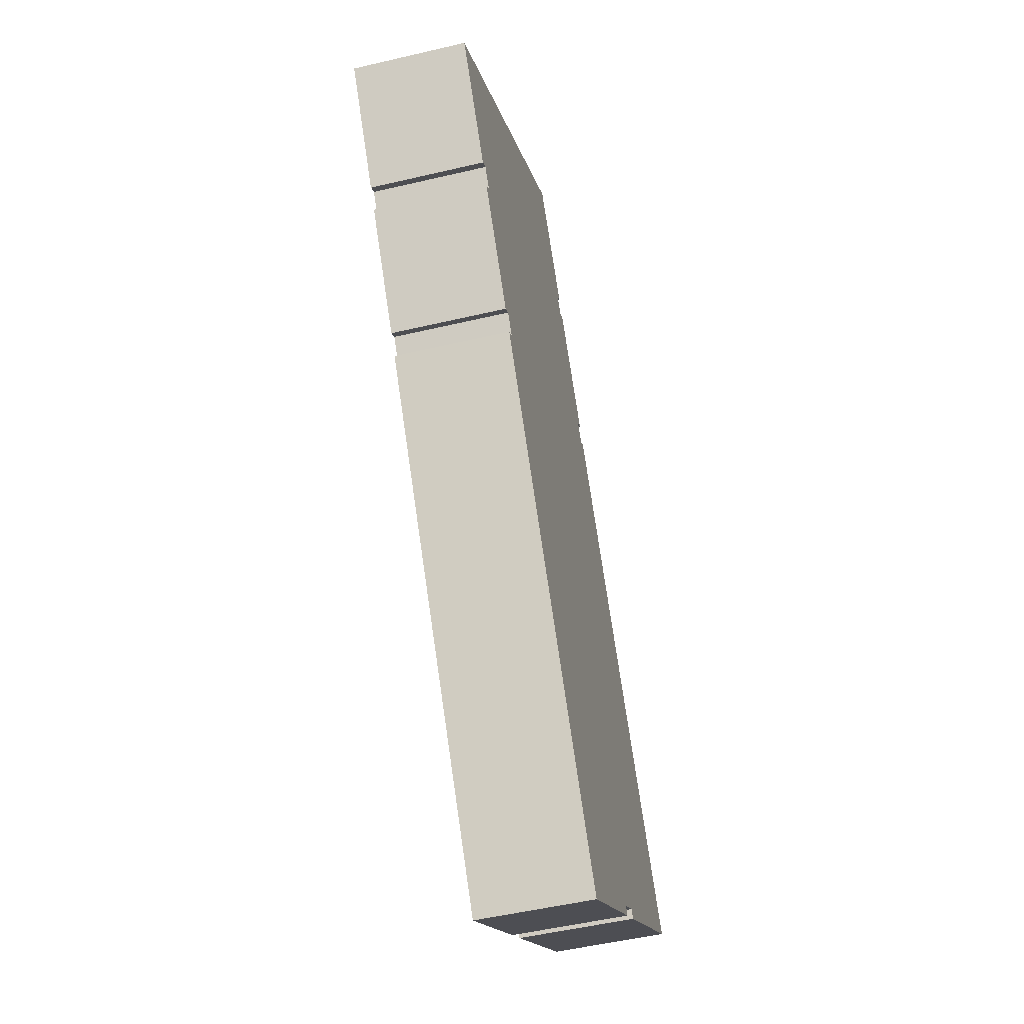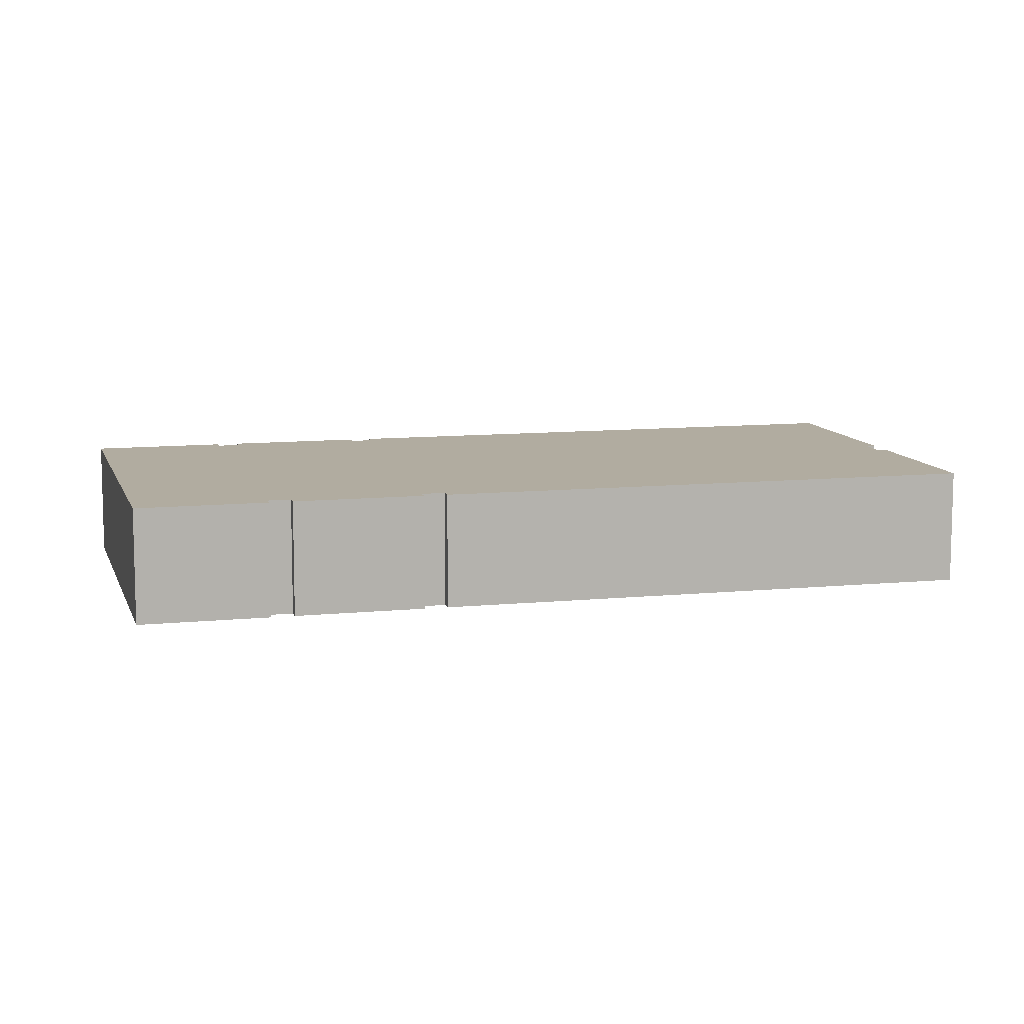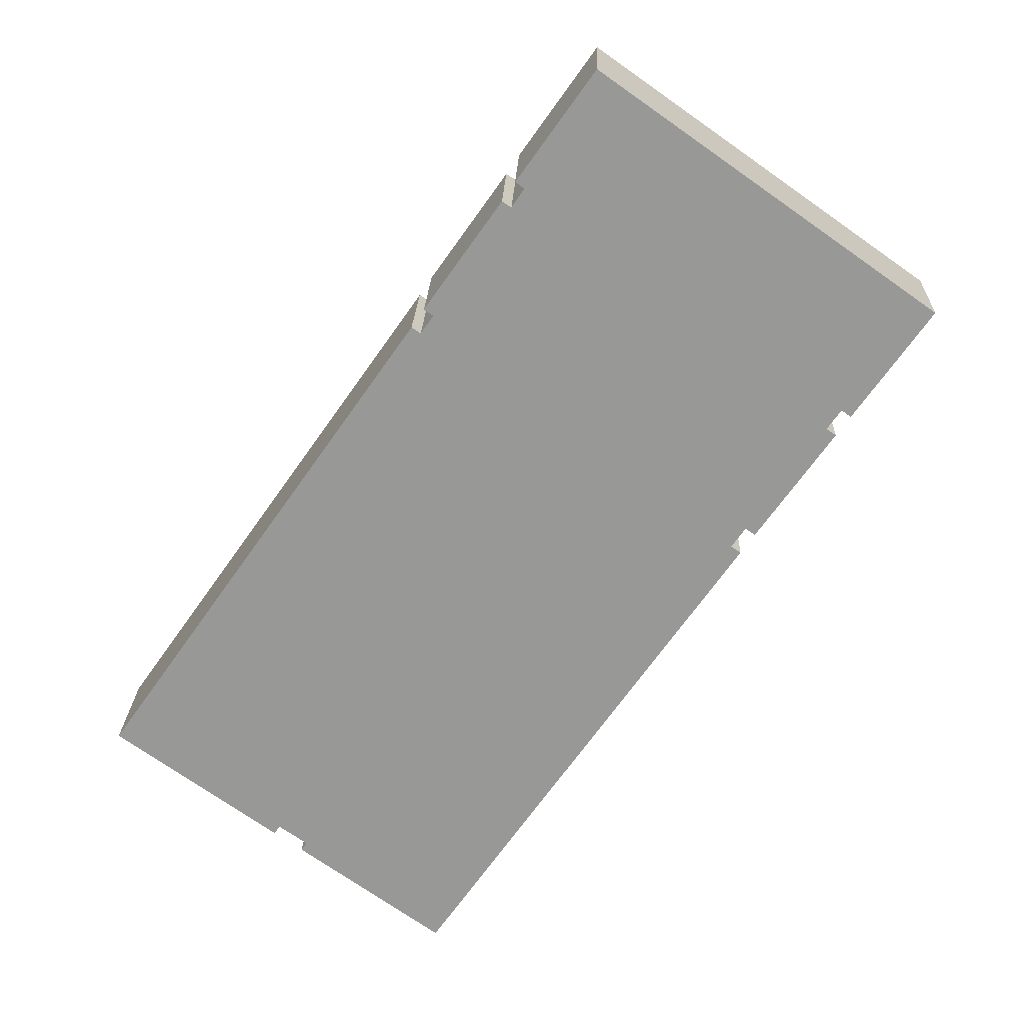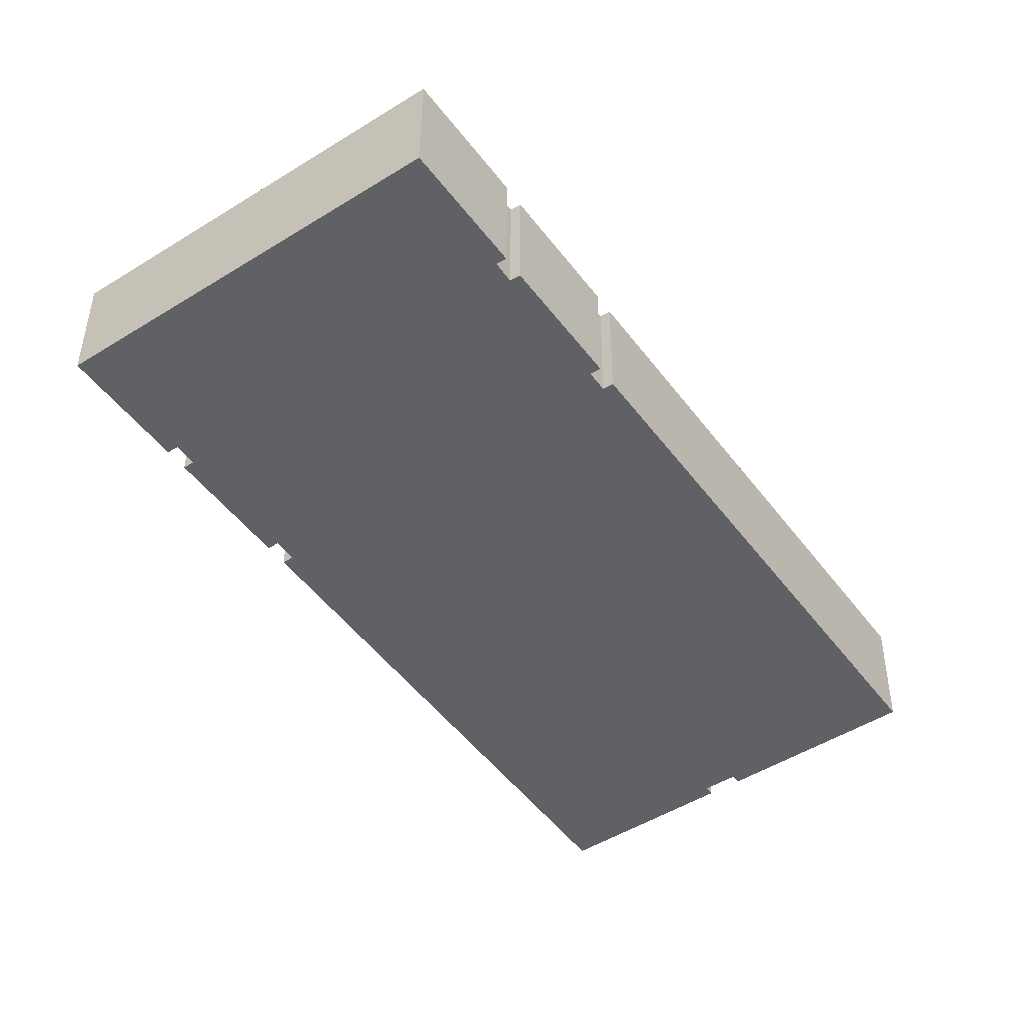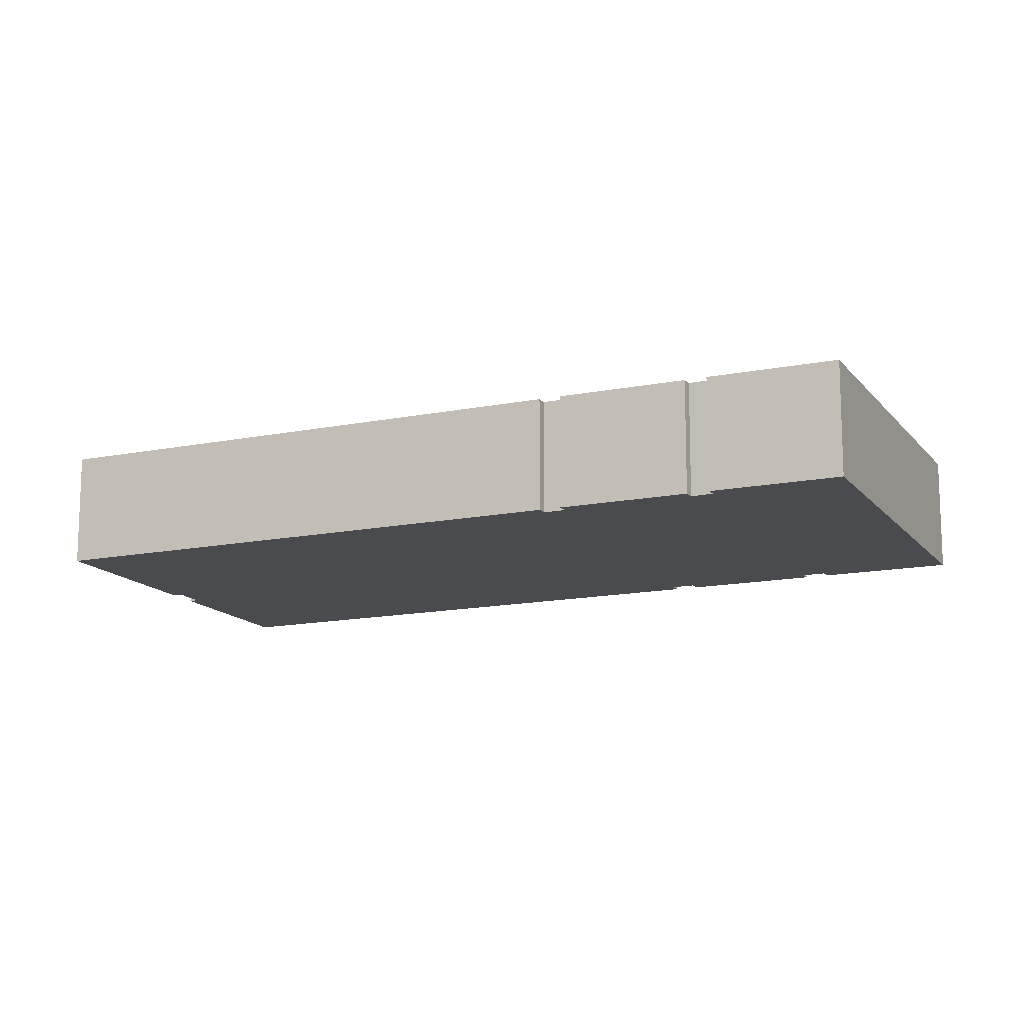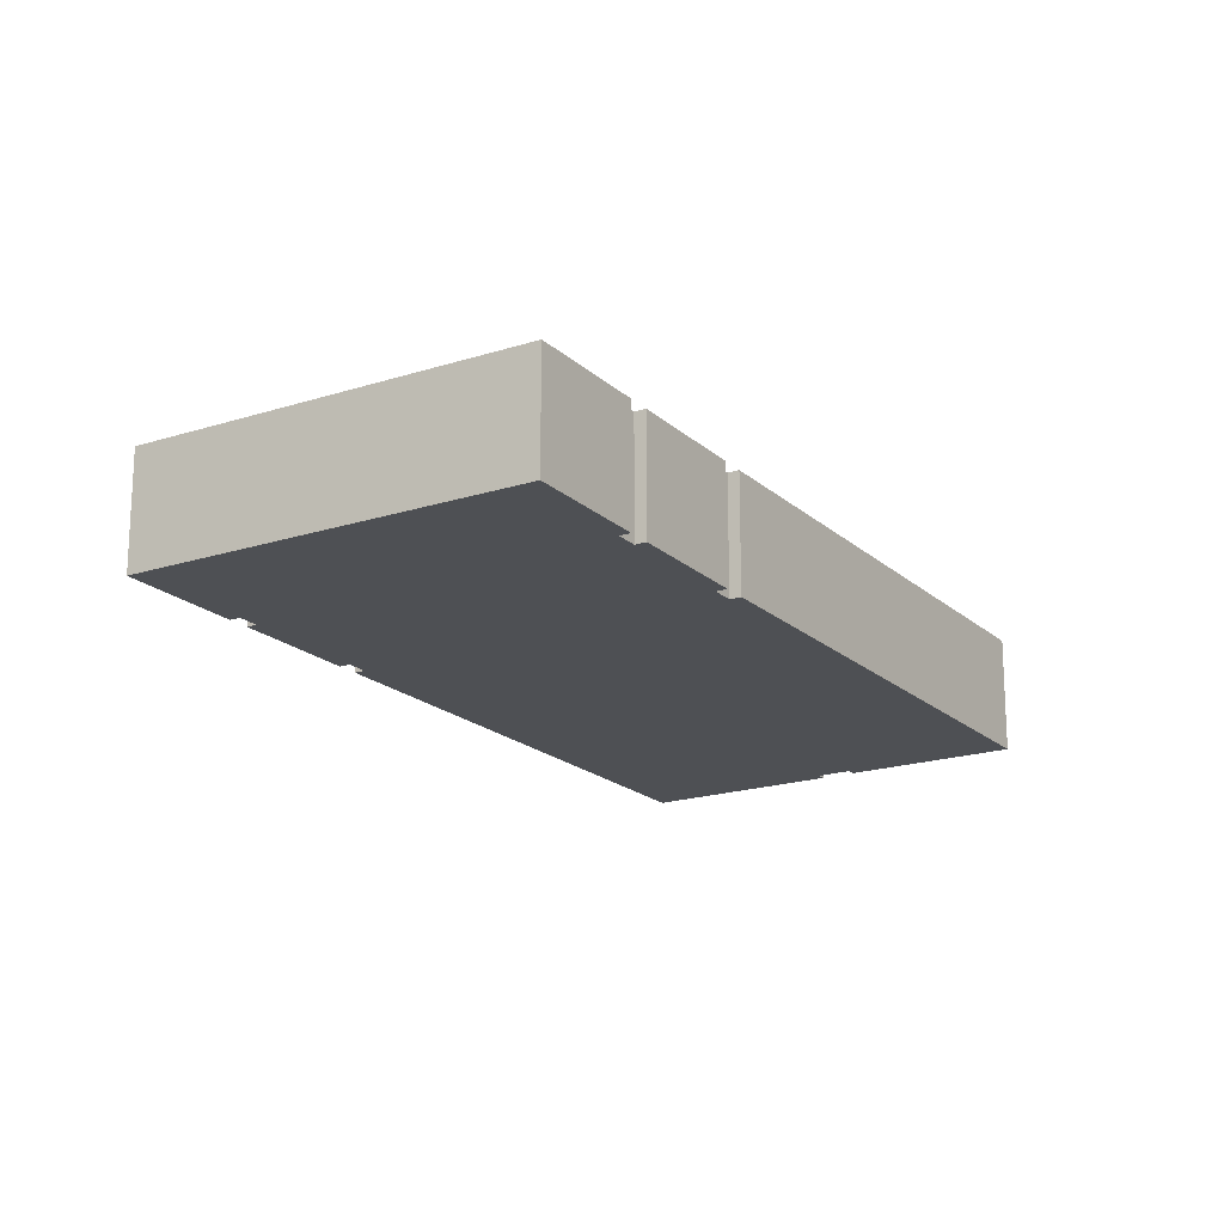
<metadata>
{"format":"obj","ext":"obj","renderer":"f3d","projection":"perspective","resolution":1024,"background":"white","views":[{"elev":-50.6,"azim":104.5,"up":"+Z"},{"elev":10.1,"azim":110.6,"up":"+Y"},{"elev":21.3,"azim":2.0,"up":"+Z"},{"elev":41.6,"azim":-179.7,"up":"+Z"},{"elev":-14.3,"azim":-30.9,"up":"+Y"},{"elev":-18.9,"azim":66.8,"up":"+Y"}]}
</metadata>
<code>
v  91.13 13.99 44.28
v  89.99 13.99 45.09
v  95.64 13.99 50.65
v  64.33 13.99 82.84
v  50.79 13.99 72.62
v  60.13 13.99 85.81
v  69.27 13.99 79.35
v  91.15 13.99 63.86
v  96.17 13.99 60.31
v  100.4 13.99 57.34
v  97.08 13.99 52.68
v  51.87 13.99 71.88
v  88.31 13.99 42.72
v  50.37 13.99 69.61
v  49.26 13.99 70.33
v  48.97 13.99 69.93
v  89.45 13.99 41.91
v  89.3 13.99 41.69
v  86.48 13.99 37.7
v  46.19 13.99 65.98
v  80.21 13.99 28.85
v  79.07 13.99 29.66
v  40.34 13.99 -28.33
v  23.63 13.99 -15.16
v  67.75 13.99 11.01
v  25.89 13.99 -18.18
v  22.99 13.99 -16.14
v  36.54 13.99 -25.66
v  30.5 13.99 -21.42
v  19.54 13.99 -13.76
v  6.84 13.99 -4.815
v  20.21 13.99 -12.8
v  14.2 13.99 -9.997
v  77.39 13.99 27.29
v  41.07 13.99 56.37
v  39.52 13.99 54.16
v  38.45 13.99 54.91
v  0 13.99 8.568e-16
v  78.54 13.99 26.48
v  69.1 13.99 12.94
v  39.95 13.99 57.15
v  39.95 -3.499e-15 57.15
v  46.19 -4.04e-15 65.98
v  48.97 -4.282e-15 69.93
v  49.26 -4.307e-15 70.33
v  50.37 -4.262e-15 69.61
v  51.87 -4.401e-15 71.88
v  50.79 -4.447e-15 72.62
v  60.13 -5.255e-15 85.81
v  22.99 9.884e-16 -16.14
v  23.63 9.284e-16 -15.16
v  0 0 0
v  38.45 -3.362e-15 54.91
v  39.52 -3.316e-15 54.16
v  41.07 -3.452e-15 56.37
v  64.33 -5.073e-15 82.84
v  69.27 -4.859e-15 79.35
v  91.15 -3.911e-15 63.86
v  96.17 -3.693e-15 60.31
v  100.4 -3.511e-15 57.34
v  88.31 -2.616e-15 42.72
v  89.45 -2.566e-15 41.91
v  77.39 -1.671e-15 27.29
v  78.54 -1.621e-15 26.48
v  91.13 -2.711e-15 44.28
v  89.99 -2.761e-15 45.09
v  80.21 -1.766e-15 28.85
v  79.07 -1.816e-15 29.66
v  40.34 1.735e-15 -28.33
v  36.54 1.571e-15 -25.66
v  30.5 1.312e-15 -21.42
v  25.89 1.113e-15 -18.18
v  20.21 7.837e-16 -12.8
v  19.54 8.423e-16 -13.76
v  14.2 6.121e-16 -9.997
v  6.84 2.948e-16 -4.815
v  95.64 -3.101e-15 50.65
v  97.08 -3.226e-15 52.68
v  89.3 -2.553e-15 41.69
v  86.48 -2.309e-15 37.7
v  69.1 -7.92e-16 12.94
v  67.75 -6.74e-16 11.01
g defaultobject
f 1 2 3
f 4 5 6
f 5 4 7
f 5 7 8
f 5 8 9
f 5 9 10
f 5 10 11
f 5 11 3
f 5 3 12
f 12 3 2
f 13 12 2
f 12 13 14
f 14 13 15
f 15 13 16
f 16 13 17
f 16 17 18
f 16 18 19
f 16 19 20
f 20 19 21
f 20 21 22
f 23 24 25
f 24 23 26
f 24 26 27
f 26 23 28
f 26 28 29
f 30 31 32
f 31 30 33
f 34 35 22
f 35 34 36
f 36 34 37
f 37 34 38
f 38 34 39
f 38 39 40
f 38 40 25
f 38 25 32
f 32 25 24
f 38 32 31
f 20 35 41
f 35 20 22
f 42 20 41
f 20 42 16
f 16 42 43
f 16 43 15
f 15 43 44
f 15 44 45
f 46 12 14
f 12 46 47
f 48 6 5
f 6 48 49
f 50 24 27
f 24 50 51
f 52 37 38
f 37 52 53
f 54 35 36
f 35 54 55
f 45 14 15
f 14 45 46
f 49 4 6
f 4 49 7
f 7 49 56
f 7 56 57
f 7 57 8
f 8 57 58
f 8 58 9
f 9 58 59
f 9 59 10
f 10 59 60
f 61 17 13
f 17 61 62
f 63 39 34
f 39 63 64
f 53 36 37
f 36 53 54
f 47 5 12
f 5 47 48
f 65 2 1
f 2 65 66
f 67 22 21
f 22 67 68
f 69 28 23
f 28 69 29
f 29 69 26
f 26 69 70
f 26 70 27
f 27 70 71
f 27 71 72
f 27 72 50
f 51 32 24
f 32 51 73
f 74 33 30
f 33 74 31
f 31 74 75
f 31 75 38
f 38 75 76
f 38 76 52
f 55 41 35
f 41 55 42
f 60 11 10
f 11 60 3
f 3 60 1
f 1 60 77
f 1 77 65
f 77 60 78
f 66 13 2
f 13 66 61
f 62 18 17
f 18 62 19
f 19 62 21
f 21 62 79
f 21 79 80
f 21 80 67
f 68 34 22
f 34 68 63
f 64 40 39
f 40 64 81
f 40 81 25
f 25 81 23
f 23 81 82
f 23 82 69
f 73 30 32
f 30 73 74
f 72 51 50
f 51 72 71
f 43 42 55
f 76 53 52
f 53 76 75
f 53 75 74
f 53 74 73
f 53 73 51
f 53 51 71
f 53 71 70
f 53 70 69
f 53 69 82
f 53 82 81
f 53 81 63
f 63 81 64
f 53 63 54
f 54 63 55
f 55 63 43
f 63 44 43
f 44 63 68
f 44 68 67
f 44 67 80
f 44 80 45
f 45 80 46
f 46 80 47
f 79 61 80
f 61 79 62
f 47 49 48
f 49 47 80
f 49 80 61
f 49 61 66
f 49 66 65
f 49 65 77
f 49 77 56
f 56 77 57
f 57 77 58
f 58 77 78
f 58 78 60
f 58 60 59

</code>
